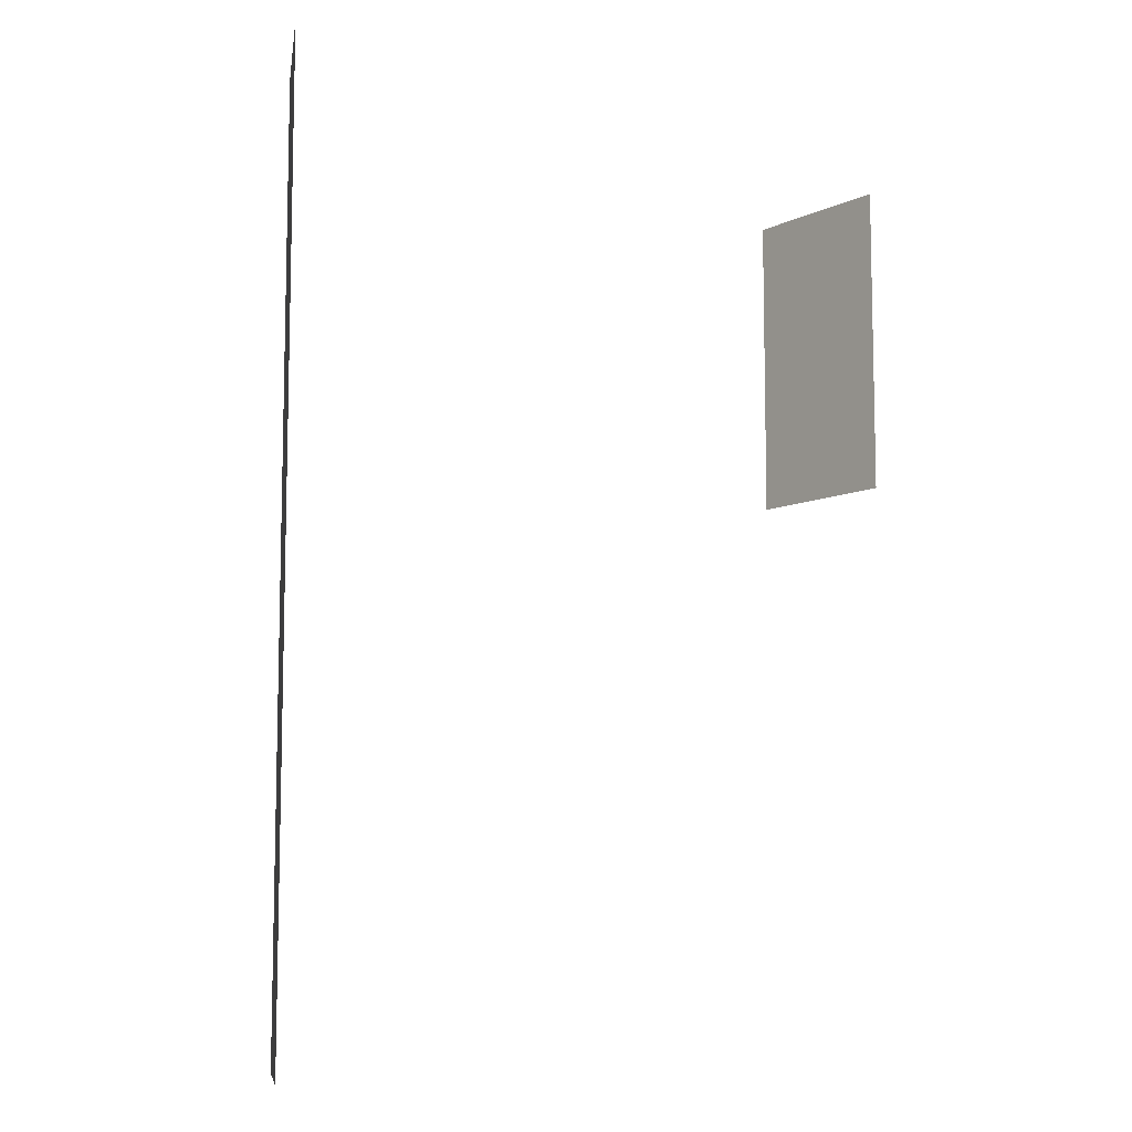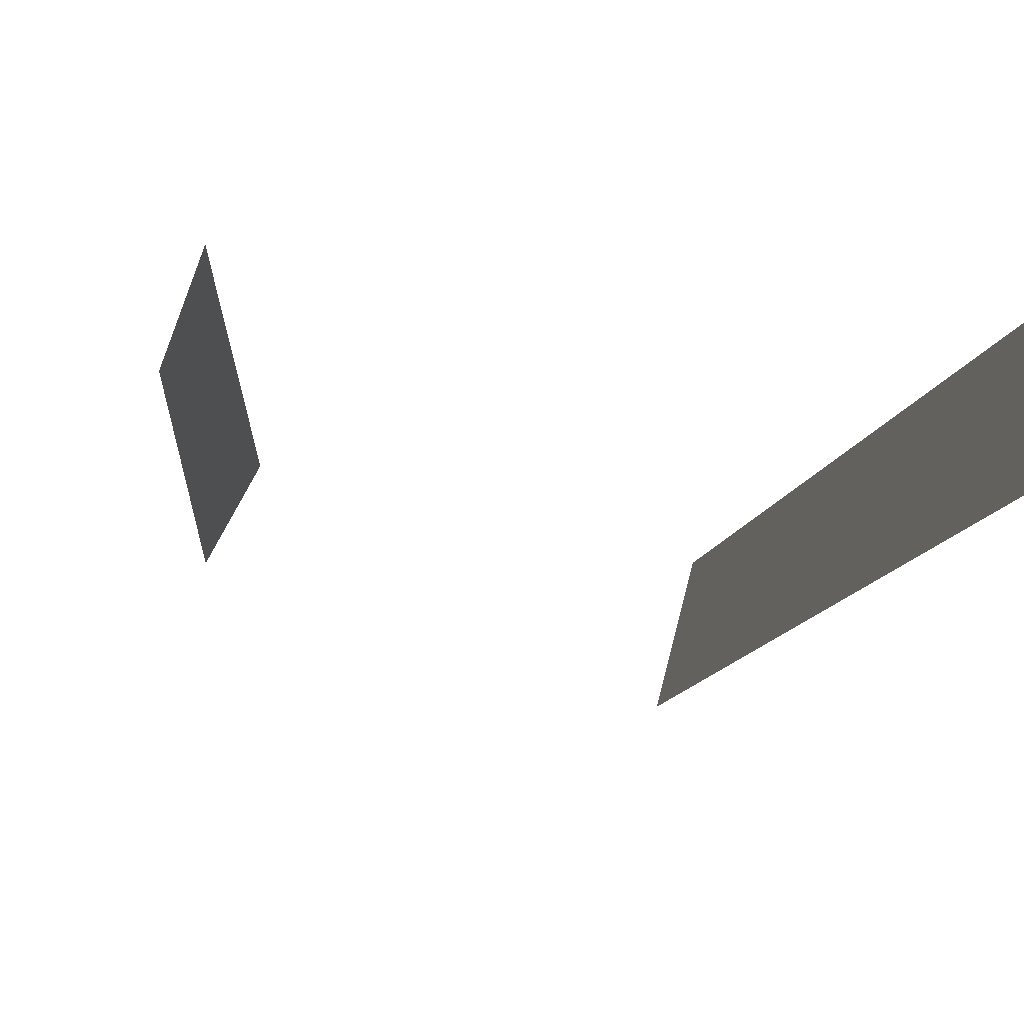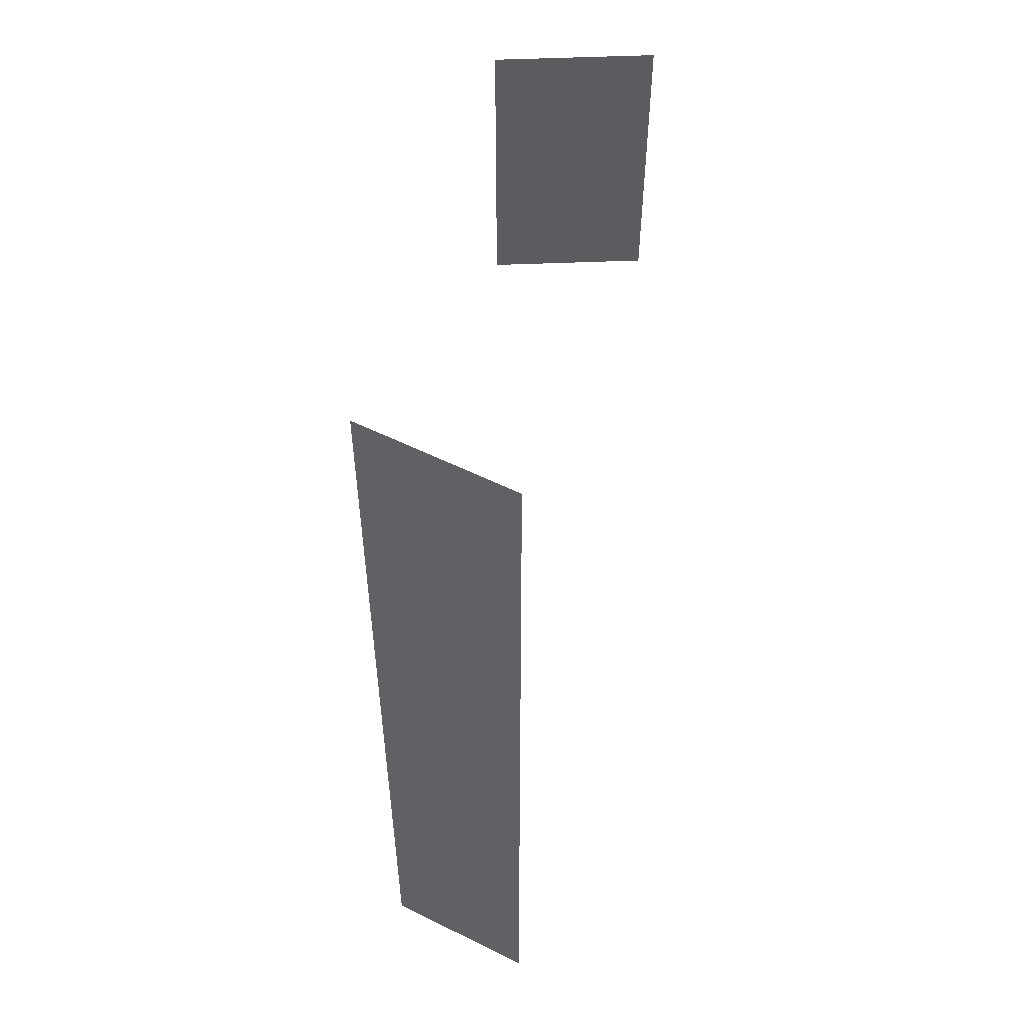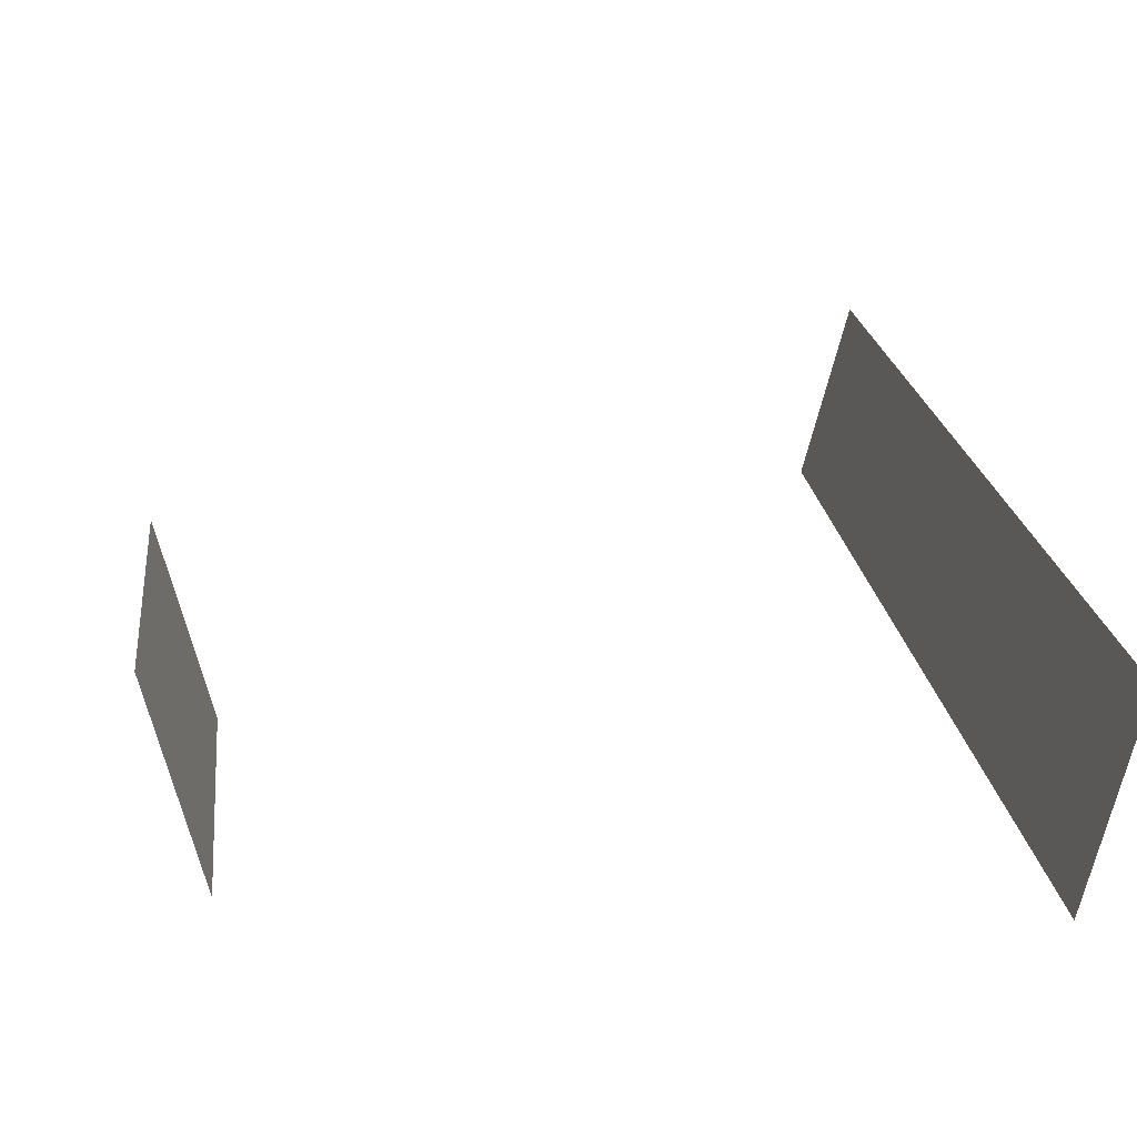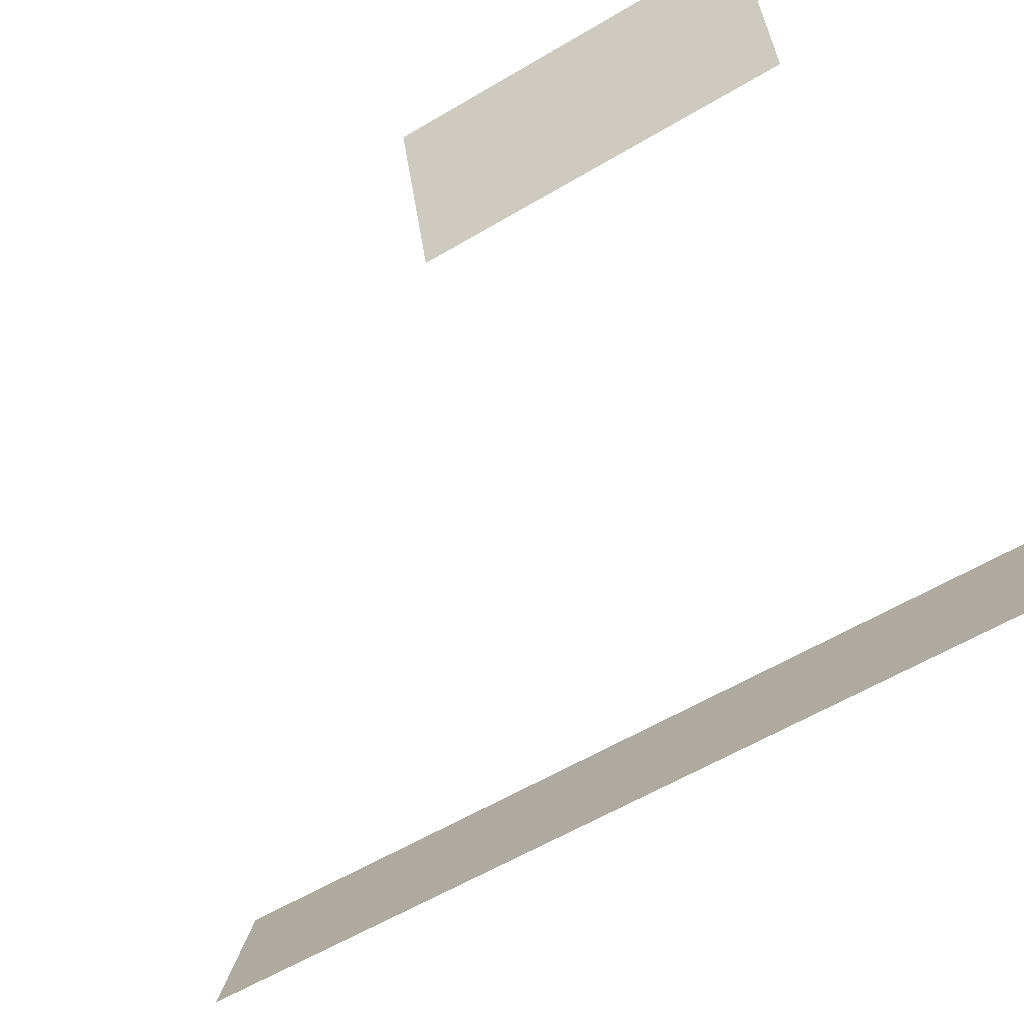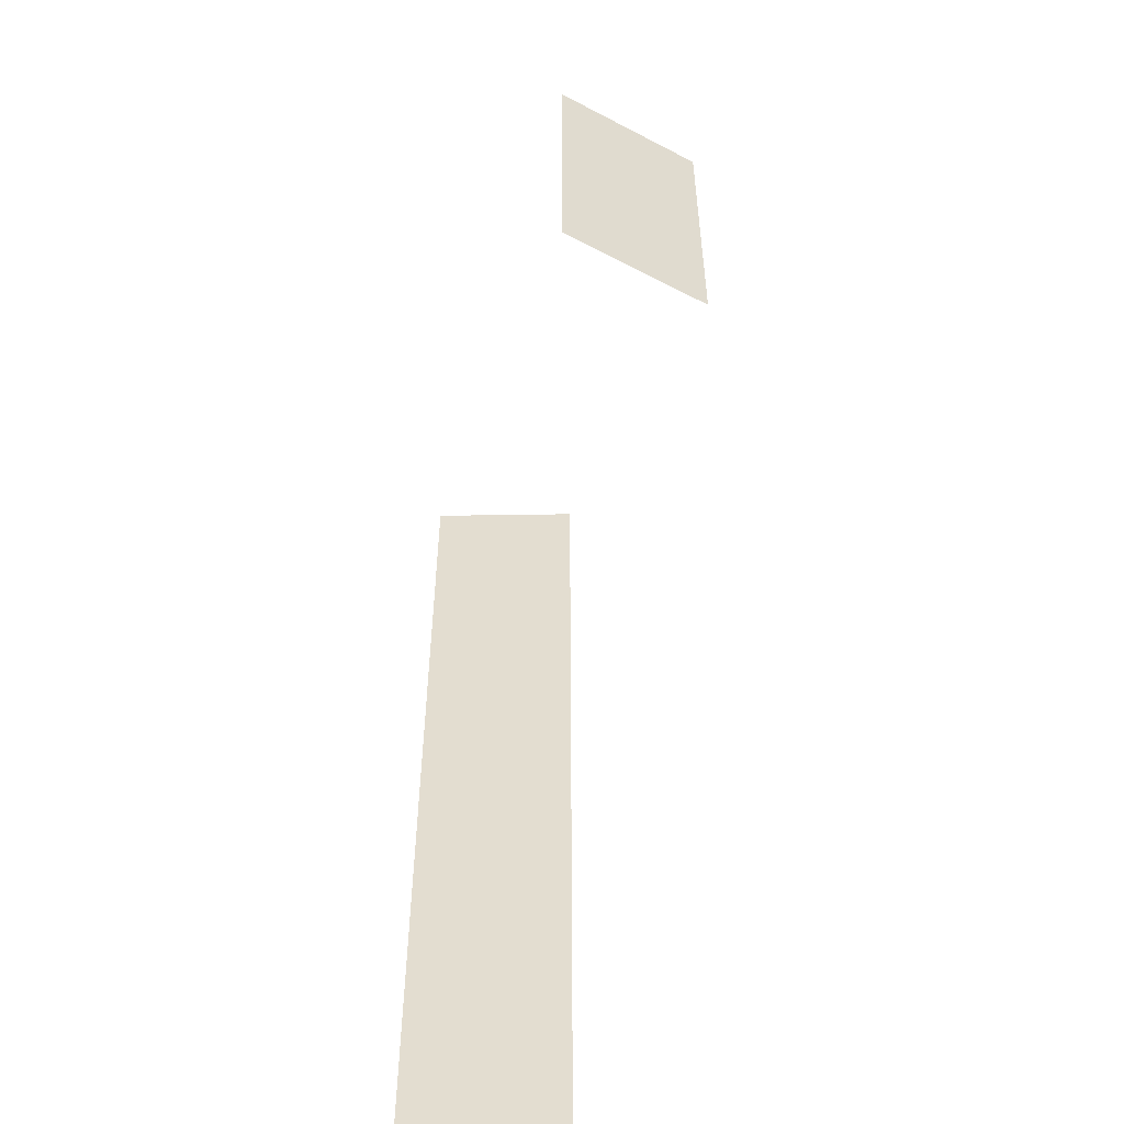
<metadata>
{"format":"obj","ext":"obj","renderer":"f3d","projection":"perspective","resolution":1024,"background":"white","views":[{"elev":-8.8,"azim":-23.7,"up":"+Y"},{"elev":-13.7,"azim":166.8,"up":"+Z"},{"elev":55.3,"azim":-77.4,"up":"+Y"},{"elev":18.7,"azim":174.2,"up":"+Z"},{"elev":-57.8,"azim":121.8,"up":"+Z"},{"elev":-54.1,"azim":75.9,"up":"+Y"}]}
</metadata>
<code>
v -0.318 -1.005 -0.4556
v -0.3299 -1.005 -0.4111
v -0.3299 -0.9536 -0.4111
v -0.318 -0.9536 -0.4556
v -0.3299 -0.9154 -0.4111
v -0.318 -0.9154 -0.4556
v -0.318 -0.9536 -0.4556
v -0.3299 -0.9536 -0.4111
v -0.3299 -0.8391 -0.4111
v -0.318 -0.8391 -0.4556
v -0.318 -0.9154 -0.4556
v -0.3299 -0.9154 -0.4111
v -0.3299 -0.75 -0.4111
v -0.318 -0.75 -0.4556
v -0.318 -0.8391 -0.4556
v -0.3299 -0.8391 -0.4111
v -0.1637 -0.75 -0.4556
v -0.1518 -0.75 -0.4111
v -0.1518 -0.8391 -0.4111
v -0.1637 -0.8391 -0.4556
v -0.3299 -0.7245 -0.4111
v -0.318 -0.7245 -0.4556
v -0.318 -0.75 -0.4556
v -0.3299 -0.75 -0.4111
f 1 2 3
f 1 3 4
f 5 6 7
f 5 7 8
f 9 10 11
f 9 11 12
f 13 14 15
f 13 15 16
f 17 18 19
f 17 19 20
f 21 22 23
f 21 23 24

</code>
